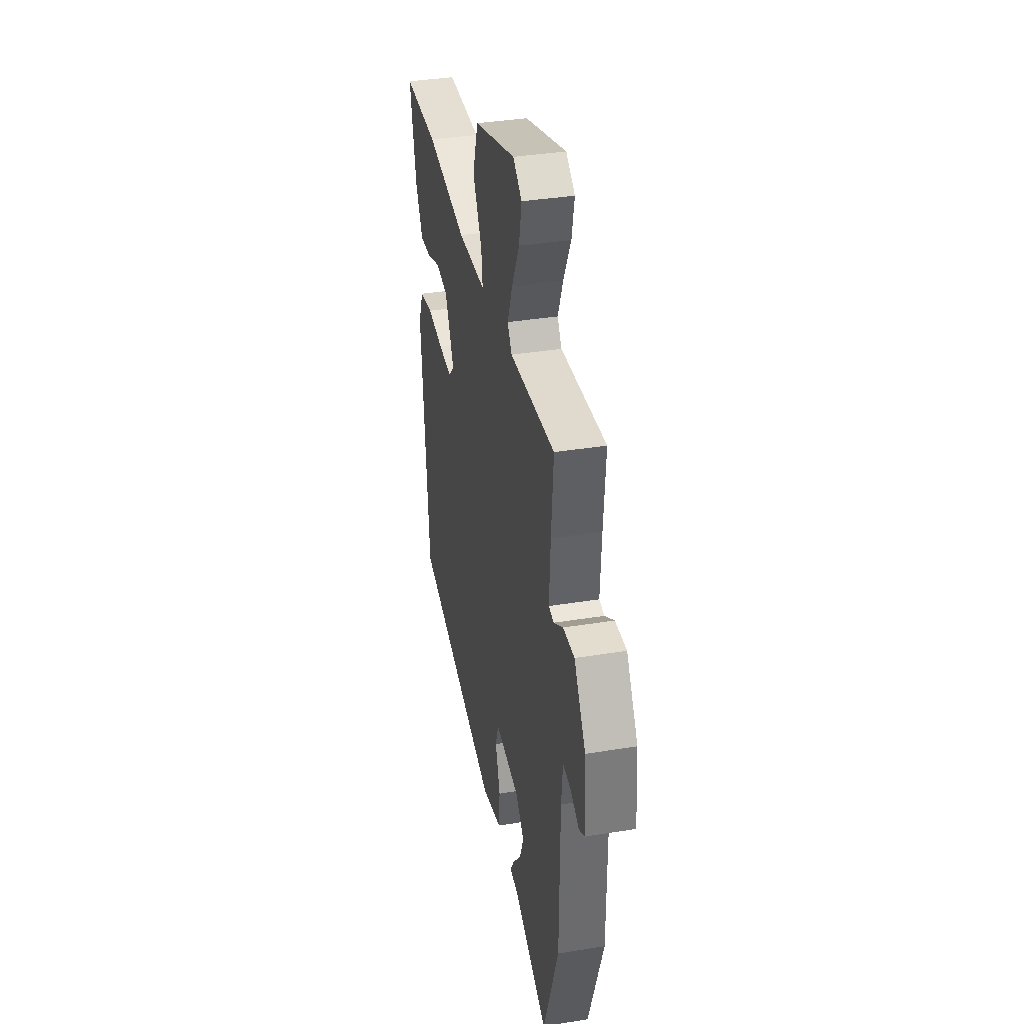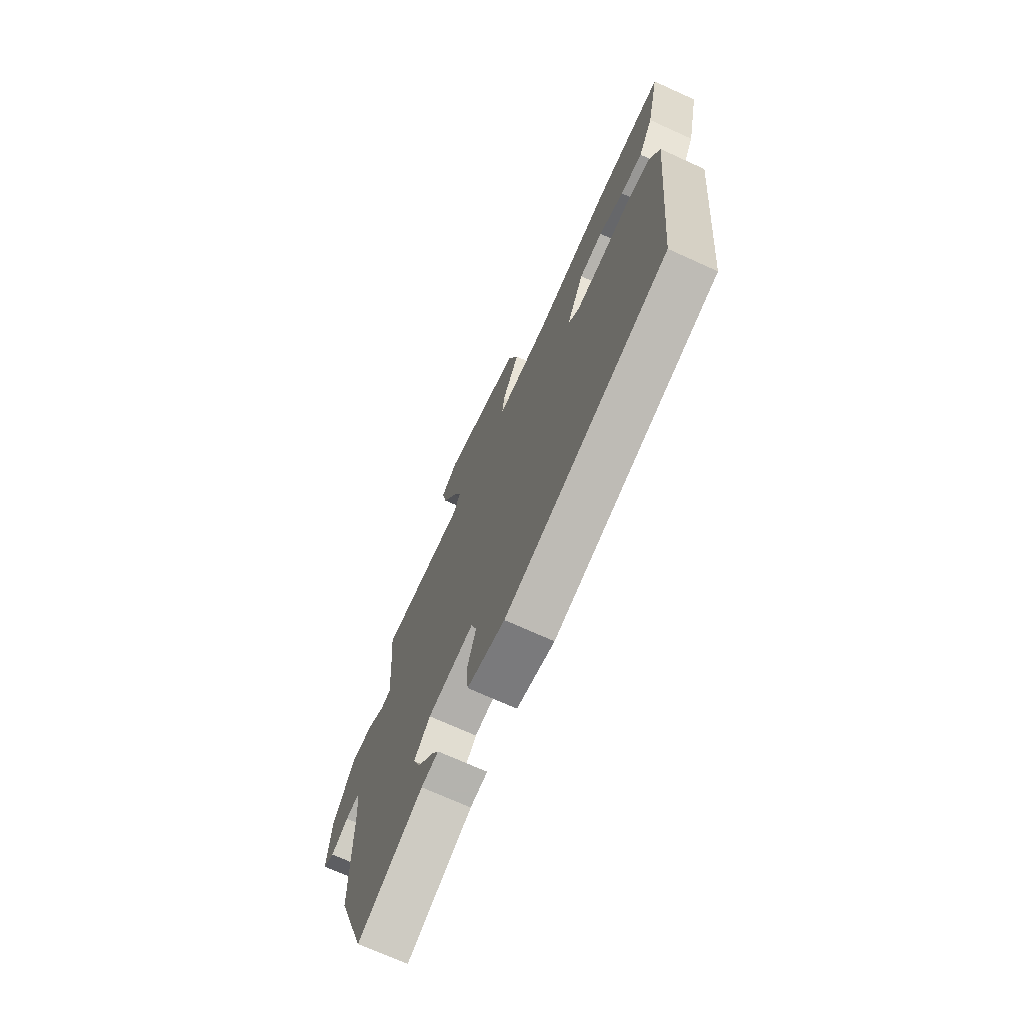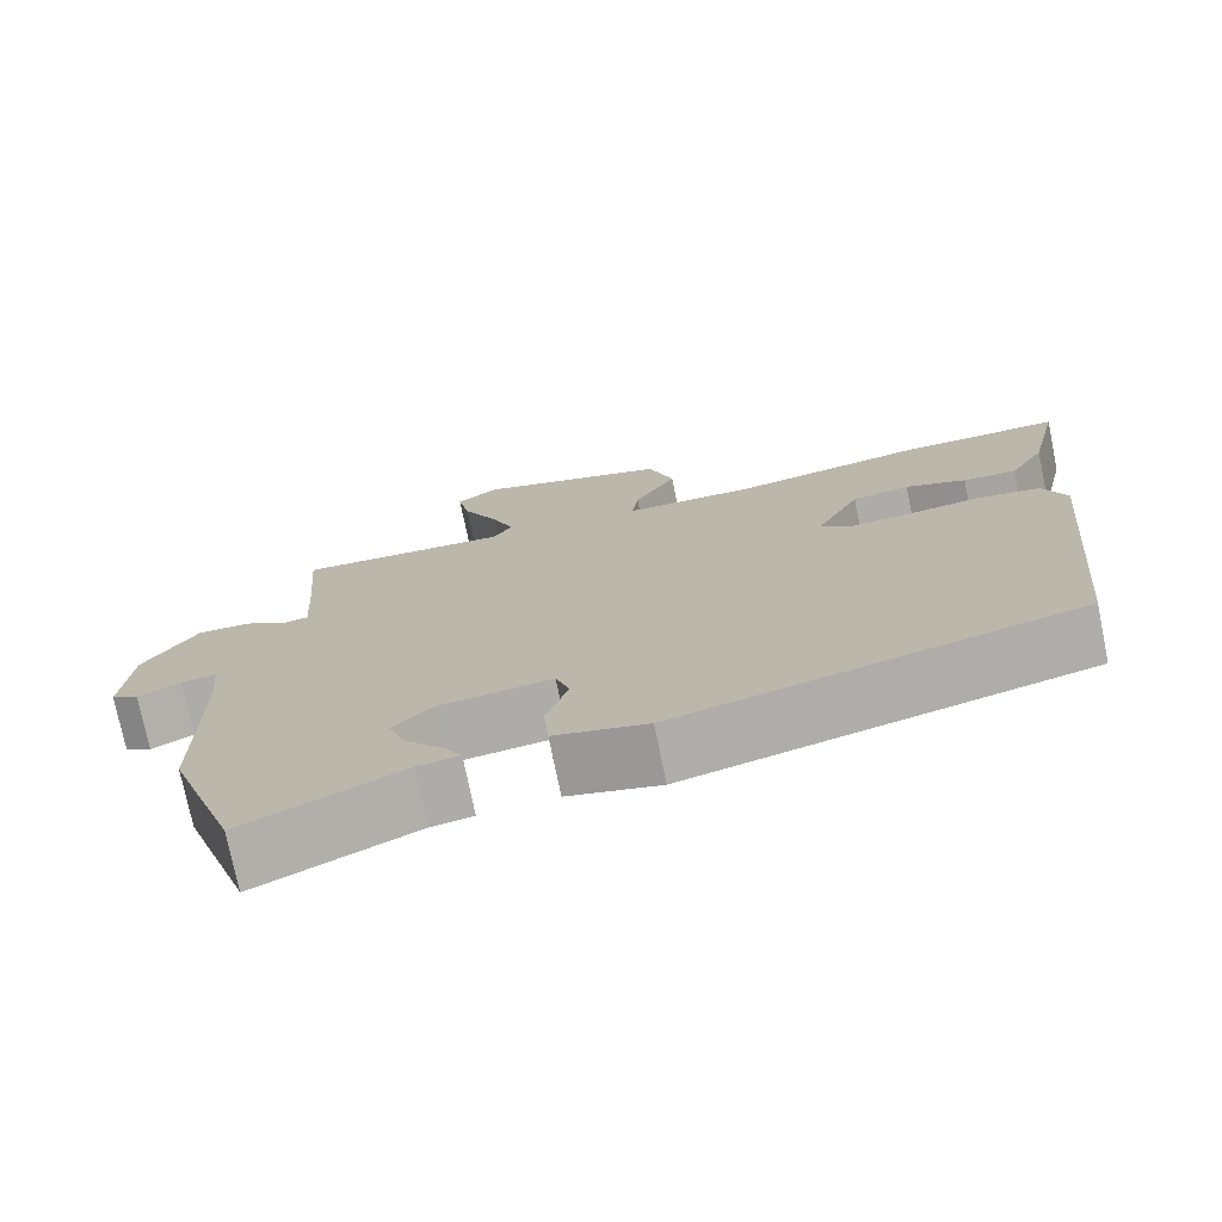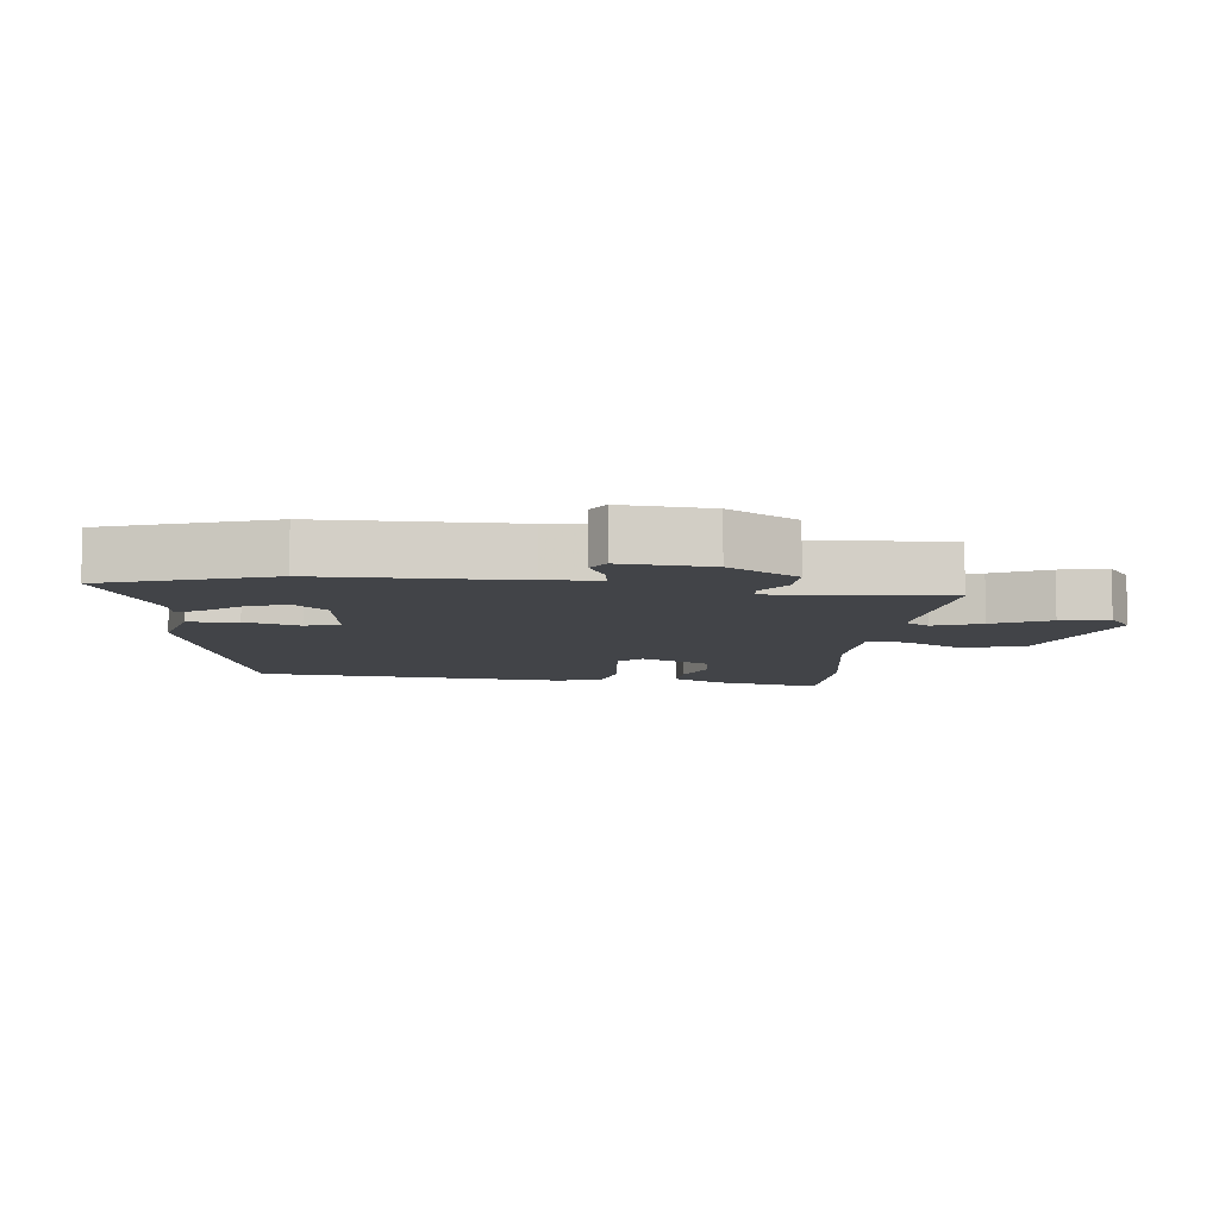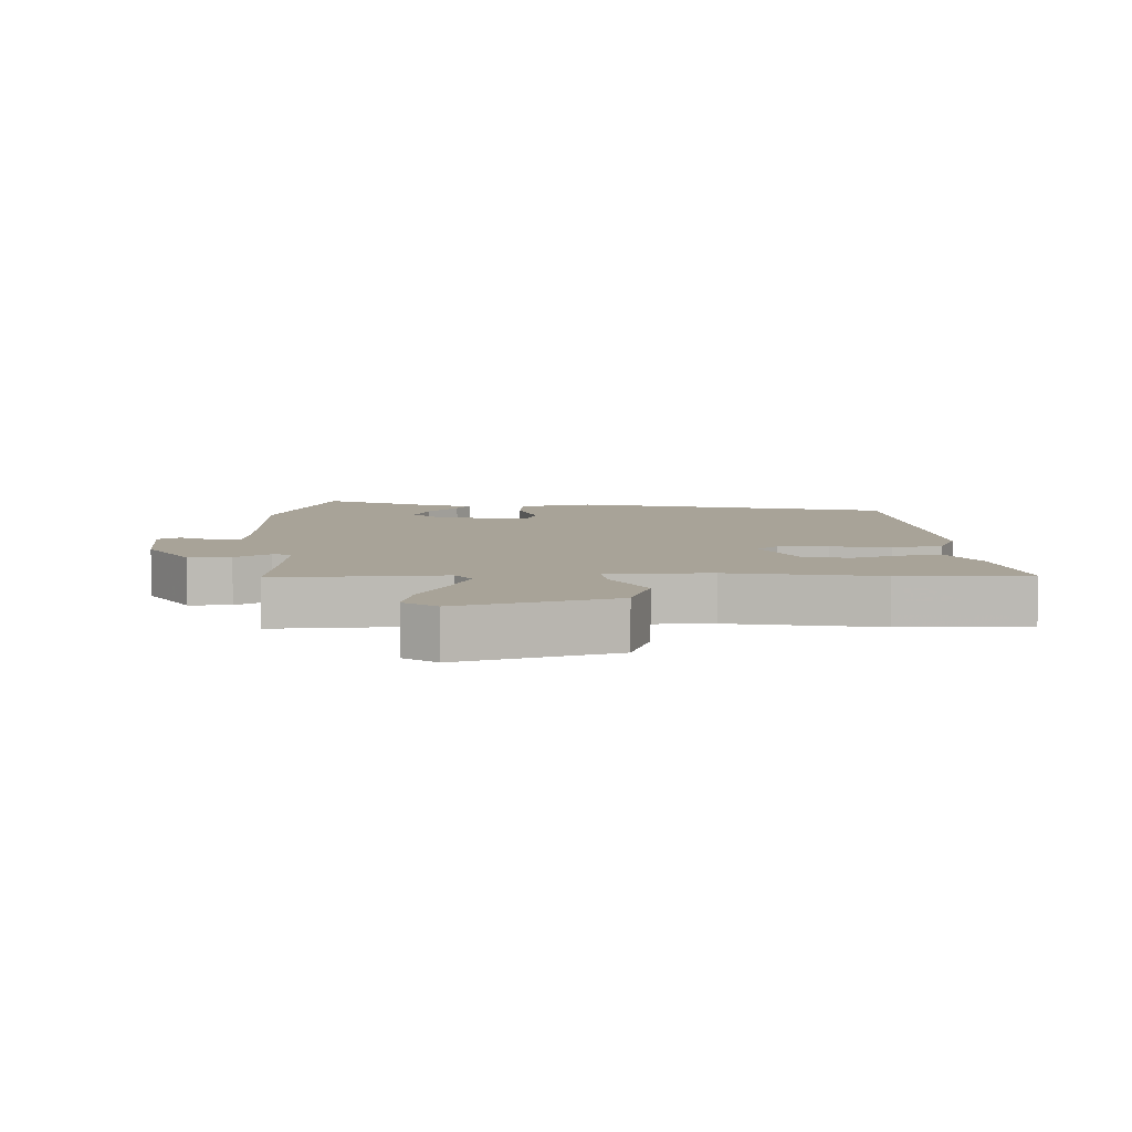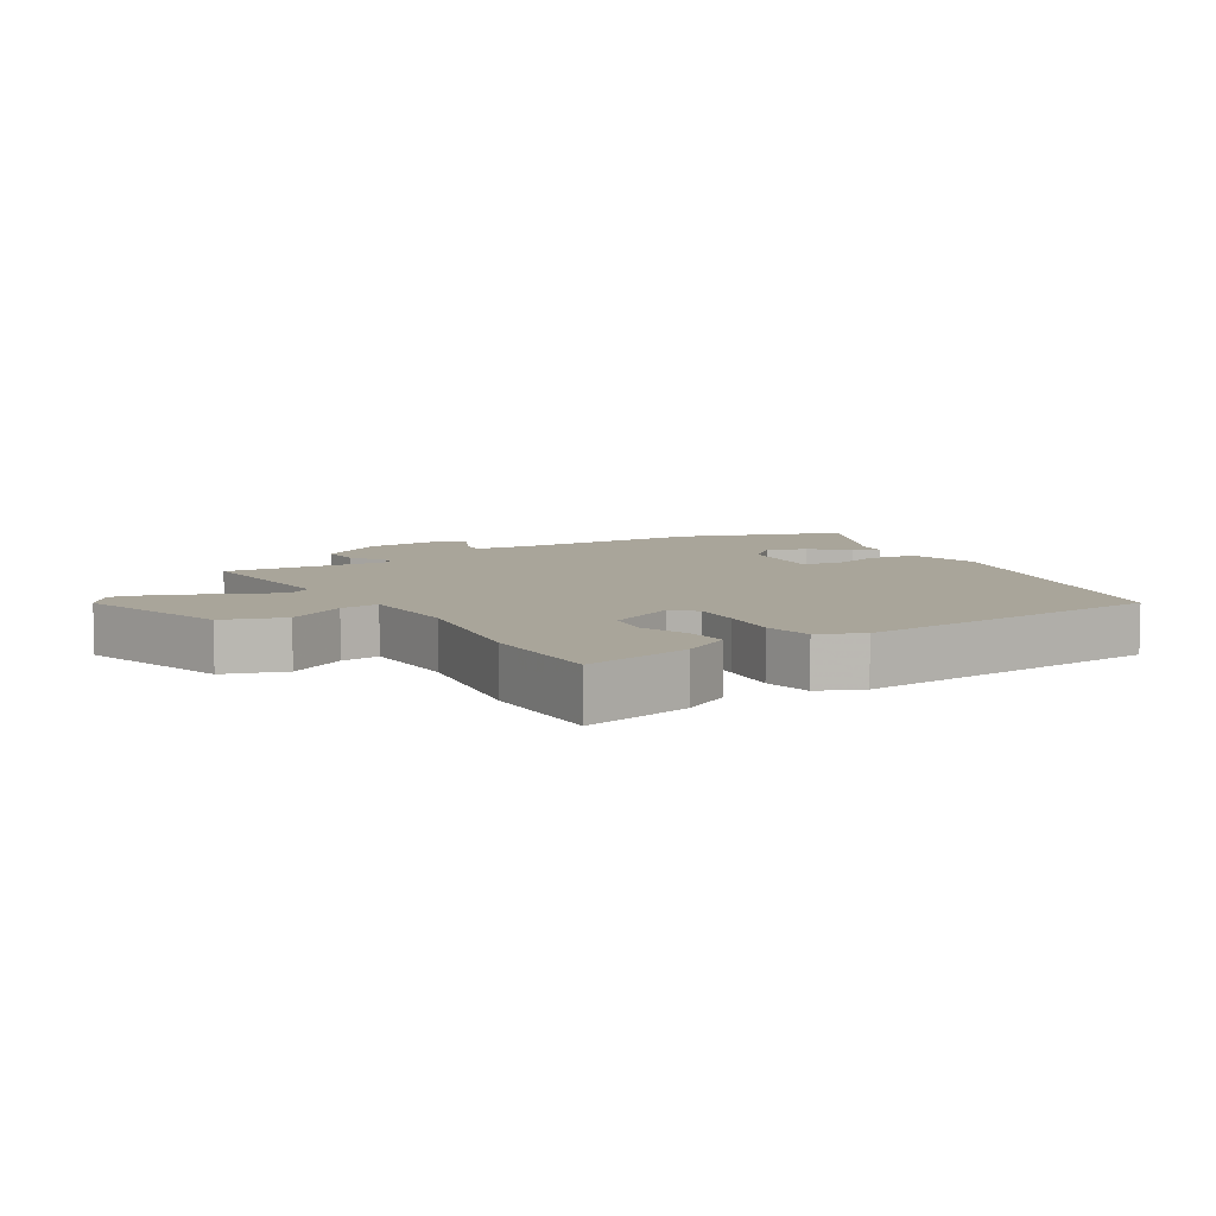
<metadata>
{"format":"obj","ext":"obj","renderer":"f3d","projection":"perspective","resolution":1024,"background":"white","views":[{"elev":36.6,"azim":-102.0,"up":"+Z"},{"elev":-71.5,"azim":65.6,"up":"+Z"},{"elev":-74.8,"azim":11.6,"up":"+Z"},{"elev":-8.0,"azim":-96.4,"up":"+Y"},{"elev":6.9,"azim":-1.4,"up":"+Y"},{"elev":7.5,"azim":58.8,"up":"+Y"}]}
</metadata>
<code>
v 0.374 0.07 0.499
v 0.574 0.07 0.501
v 0.536 0.07 0.333
v 0.492 0.07 0.256
v 0.426 0.07 0.26
v 0.351 0.07 0.287
v 0.28 0.07 0.276
v 0.227 0.07 0.169
v 0.26 0.07 0.135
v 0.338 0.07 0.14
v 0.431 0.07 0.152
v 0.508 0.07 0.139
v 0.537 0.07 0.07
v 0.492 0.07 -0.414
v -0.004 0.07 -0.534
v -0.119 0.07 -0.506
v -0.125 0.07 -0.429
v -0.098 0.07 -0.345
v -0.115 0.07 -0.292
v -0.256 0.07 -0.309
v -0.305 0.07 -0.36
v -0.282 0.07 -0.42
v -0.235 0.07 -0.476
v -0.213 0.07 -0.514
v -0.265 0.07 -0.522
v -0.461 0.07 -0.614
v -0.548 0.07 -0.359
v -0.55 0.07 -0.058
v -0.558 0.07 0.026
v -0.602 0.07 0.02
v -0.655 0.07 -0.007
v -0.689 0.07 0.013
v -0.678 0.07 0.151
v -0.611 0.07 0.258
v -0.545 0.07 0.256
v -0.491 0.07 0.221
v -0.461 0.07 0.226
v -0.468 0.07 0.346
v -0.48 0.07 0.493
v -0.219 0.07 0.476
v -0.194 0.07 0.513
v -0.223 0.07 0.587
v -0.266 0.07 0.674
v -0.281 0.07 0.748
v -0.23 0.07 0.785
v 0.009 0.07 0.712
v 0.04 0.07 0.617
v -0.012 0.07 0.525
v -0.02 0.07 0.464
v 0.141 0.07 0.46
v 0.374 0 0.499
v 0.574 0 0.501
v 0.536 0 0.333
v 0.492 0 0.256
v 0.426 0 0.26
v 0.351 0 0.287
v 0.28 0 0.276
v 0.227 0 0.169
v 0.26 0 0.135
v 0.338 0 0.14
v 0.431 0 0.152
v 0.508 0 0.139
v 0.537 0 0.07
v 0.492 0 -0.414
v -0.004 0 -0.534
v -0.119 0 -0.506
v -0.125 0 -0.429
v -0.098 0 -0.345
v -0.115 0 -0.292
v -0.256 0 -0.309
v -0.305 0 -0.36
v -0.282 0 -0.42
v -0.235 0 -0.476
v -0.213 0 -0.514
v -0.265 0 -0.522
v -0.461 0 -0.614
v -0.548 0 -0.359
v -0.55 0 -0.058
v -0.558 0 0.026
v -0.602 0 0.02
v -0.655 0 -0.007
v -0.689 0 0.013
v -0.678 0 0.151
v -0.611 0 0.258
v -0.545 0 0.256
v -0.491 0 0.221
v -0.461 0 0.226
v -0.468 0 0.346
v -0.48 0 0.493
v -0.219 0 0.476
v -0.194 0 0.513
v -0.223 0 0.587
v -0.266 0 0.674
v -0.281 0 0.748
v -0.23 0 0.785
v 0.009 0 0.712
v 0.04 0 0.617
v -0.012 0 0.525
v -0.02 0 0.464
v 0.141 0 0.46
f 46 47 48
f 45 46 48
f 44 45 48
f 43 44 48
f 42 43 48
f 41 42 48 49
f 40 41 49
f 38 39 40
f 37 38 40 49
f 34 35 36
f 33 34 36
f 32 33 36
f 31 32 36
f 30 31 36
f 29 30 36 37
f 37 49 50
f 29 37 50
f 28 29 50
f 25 26 27 28
f 22 23 24 25
f 21 22 25 28
f 16 17 18
f 15 16 18
f 14 15 18
f 13 14 18
f 12 13 18
f 11 12 18
f 10 11 18
f 9 10 18 19
f 8 9 19 20
f 4 5 6
f 3 4 6
f 2 3 6
f 1 2 6
f 50 1 6
f 50 6 7
f 28 50 7
f 21 28 7
f 20 21 7
f 7 8 20
f 98 97 96
f 98 96 95
f 98 95 94
f 98 94 93
f 98 93 92
f 99 98 92 91
f 99 91 90
f 90 89 88
f 99 90 88 87
f 86 85 84
f 86 84 83
f 86 83 82
f 86 82 81
f 86 81 80
f 87 86 80 79
f 100 99 87
f 100 87 79
f 100 79 78
f 78 77 76 75
f 75 74 73 72
f 78 75 72 71
f 68 67 66
f 68 66 65
f 68 65 64
f 68 64 63
f 68 63 62
f 68 62 61
f 68 61 60
f 69 68 60 59
f 70 69 59 58
f 56 55 54
f 56 54 53
f 56 53 52
f 56 52 51
f 56 51 100
f 57 56 100
f 57 100 78
f 57 78 71
f 57 71 70
f 70 58 57
f 1 51 52 2
f 2 52 53 3
f 3 53 54 4
f 4 54 55 5
f 5 55 56 6
f 6 56 57 7
f 7 57 58 8
f 8 58 59 9
f 9 59 60 10
f 10 60 61 11
f 11 61 62 12
f 12 62 63 13
f 13 63 64 14
f 14 64 65 15
f 15 65 66 16
f 16 66 67 17
f 17 67 68 18
f 18 68 69 19
f 19 69 70 20
f 20 70 71 21
f 21 71 72 22
f 22 72 73 23
f 23 73 74 24
f 24 74 75 25
f 25 75 76 26
f 26 76 77 27
f 27 77 78 28
f 28 78 79 29
f 29 79 80 30
f 30 80 81 31
f 31 81 82 32
f 32 82 83 33
f 33 83 84 34
f 34 84 85 35
f 35 85 86 36
f 36 86 87 37
f 37 87 88 38
f 38 88 89 39
f 39 89 90 40
f 40 90 91 41
f 41 91 92 42
f 42 92 93 43
f 43 93 94 44
f 44 94 95 45
f 45 95 96 46
f 46 96 97 47
f 47 97 98 48
f 48 98 99 49
f 49 99 100 50
f 50 100 51 1

</code>
